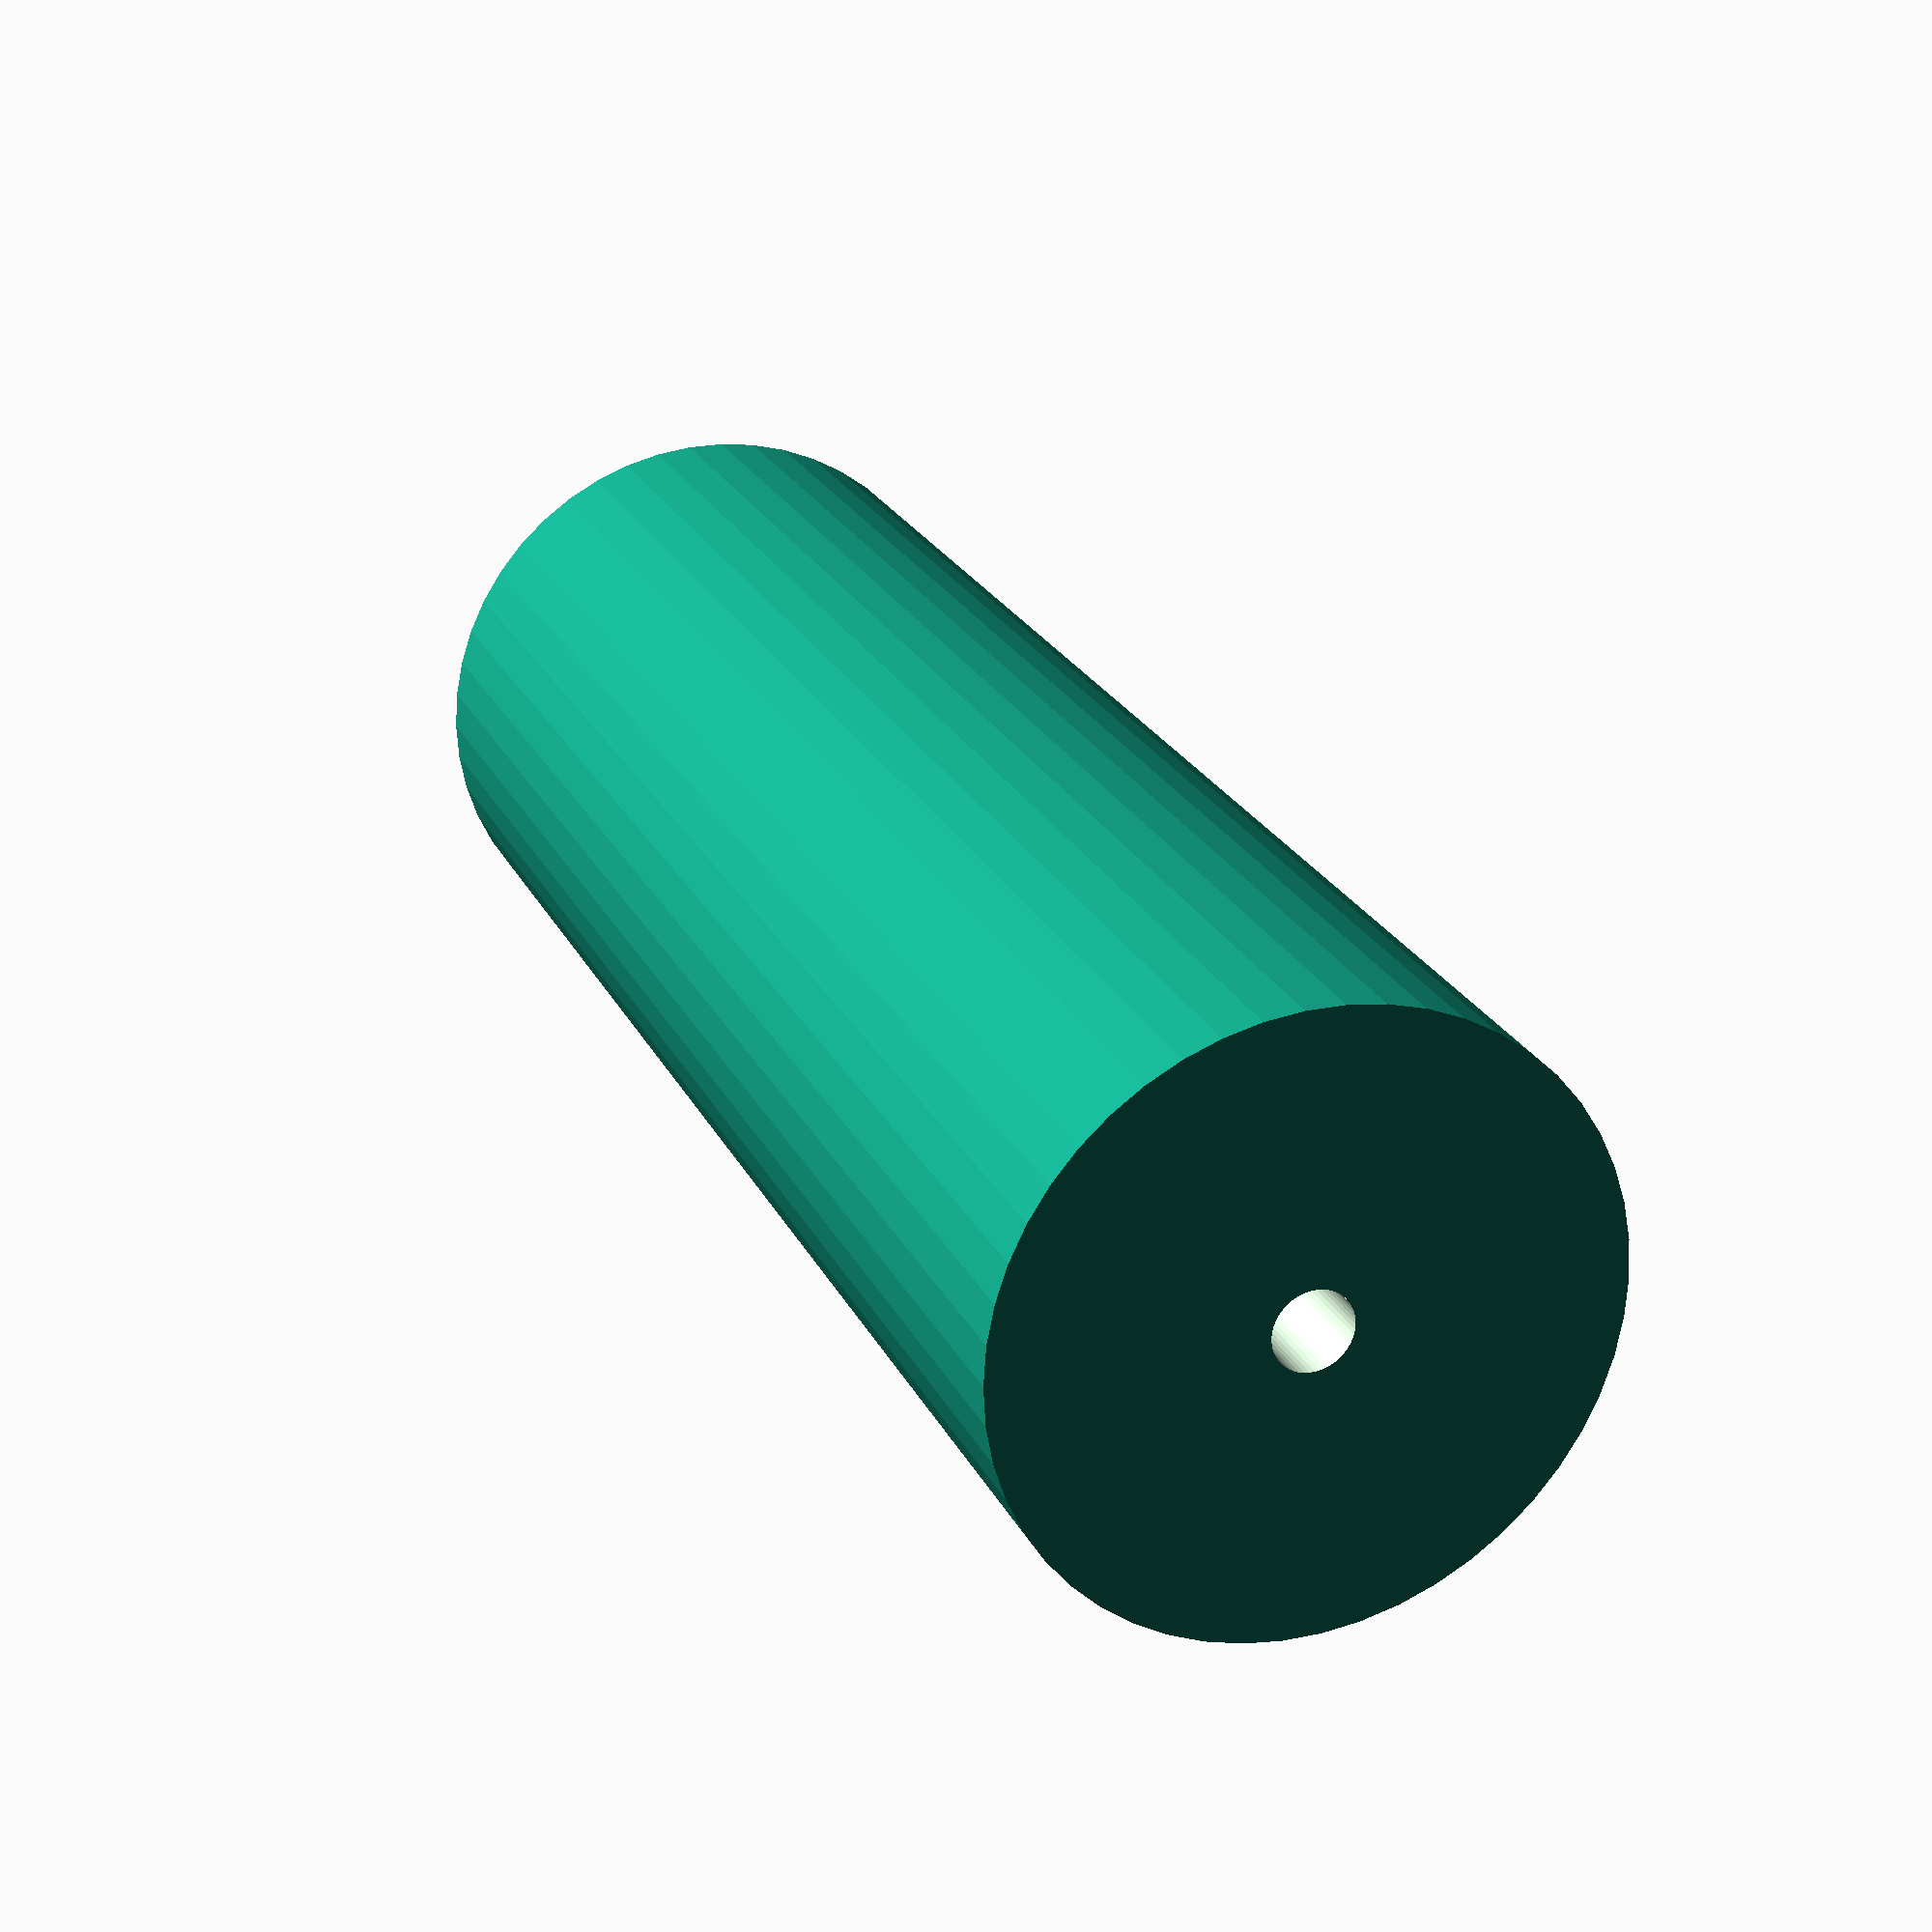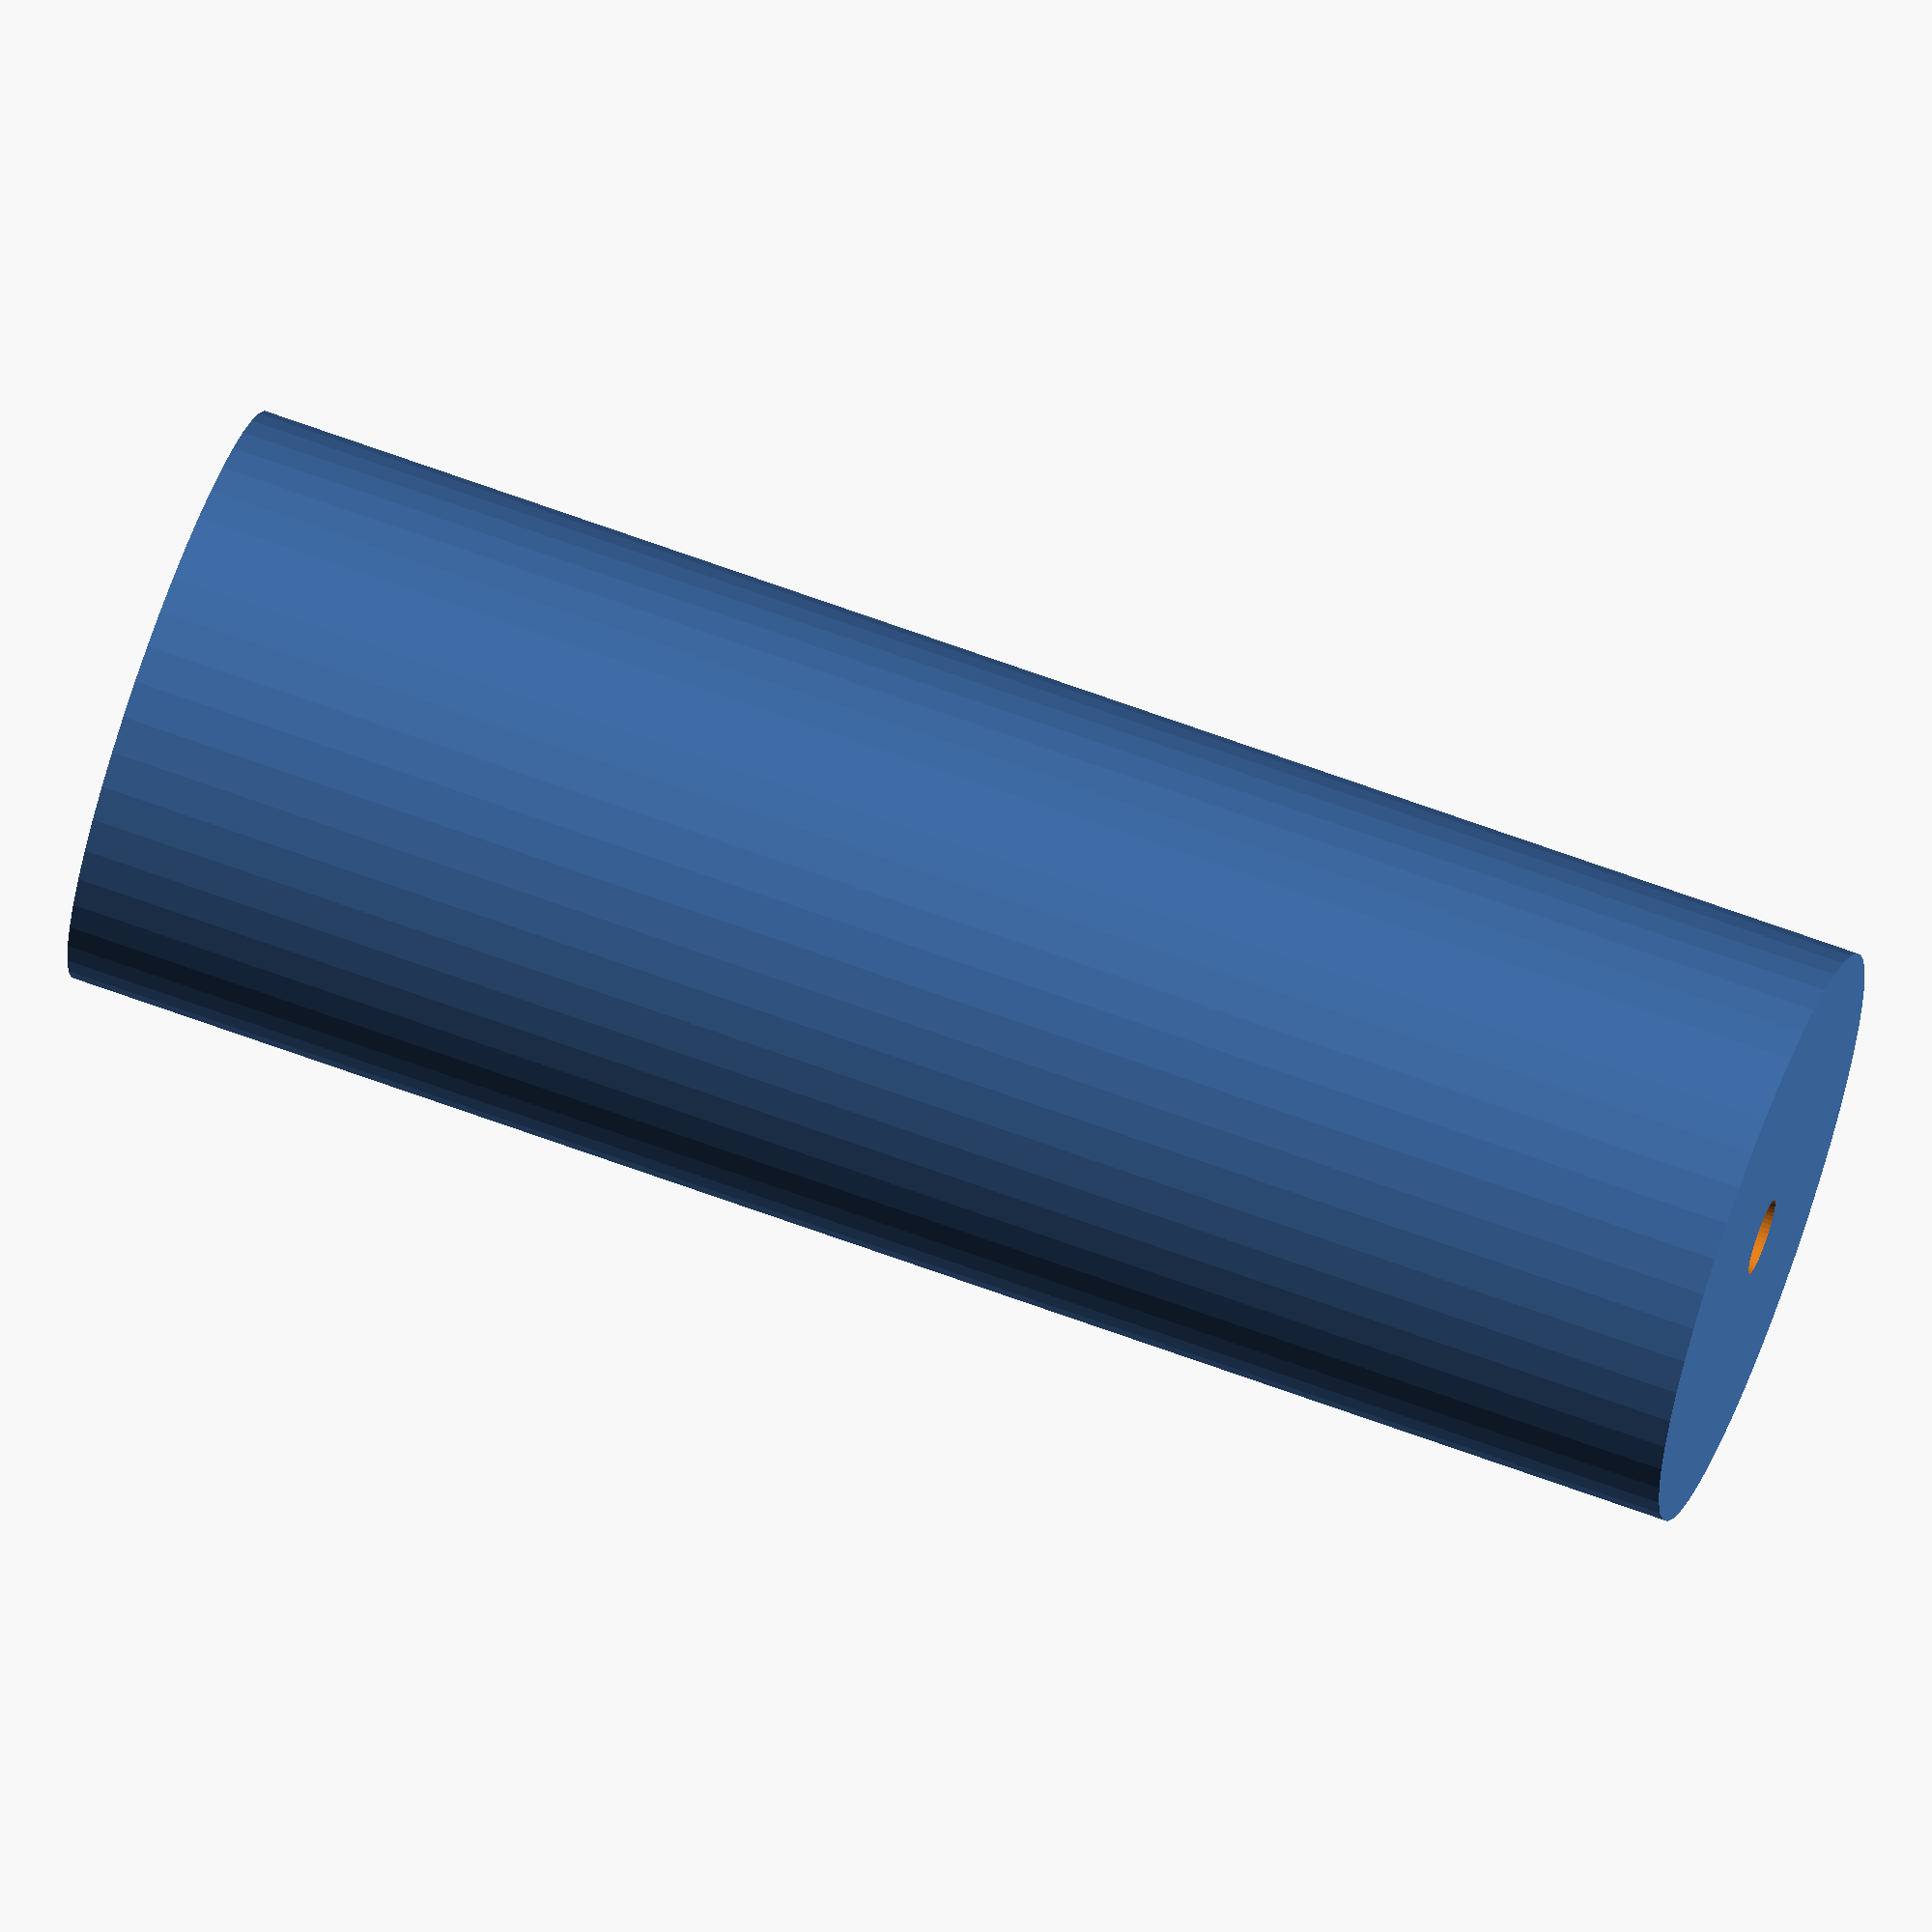
<openscad>
$fn = 50;


difference() {
	union() {
		translate(v = [0, 0, -32.5000000000]) {
			cylinder(h = 65, r = 11.5000000000);
		}
	}
	union() {
		translate(v = [0, 0, -100.0000000000]) {
			cylinder(h = 200, r = 1.5000000000);
		}
	}
}
</openscad>
<views>
elev=157.0 azim=50.8 roll=200.4 proj=p view=solid
elev=111.4 azim=66.7 roll=69.9 proj=o view=solid
</views>
